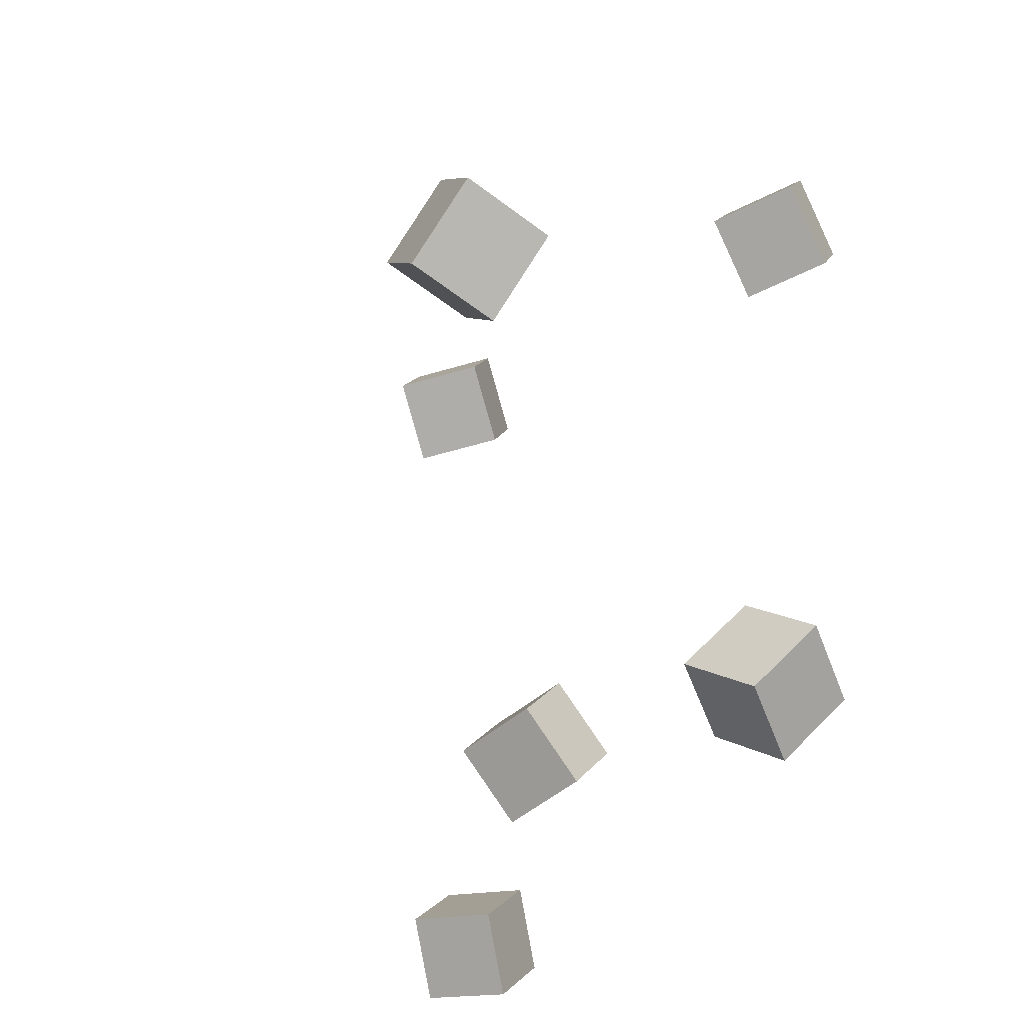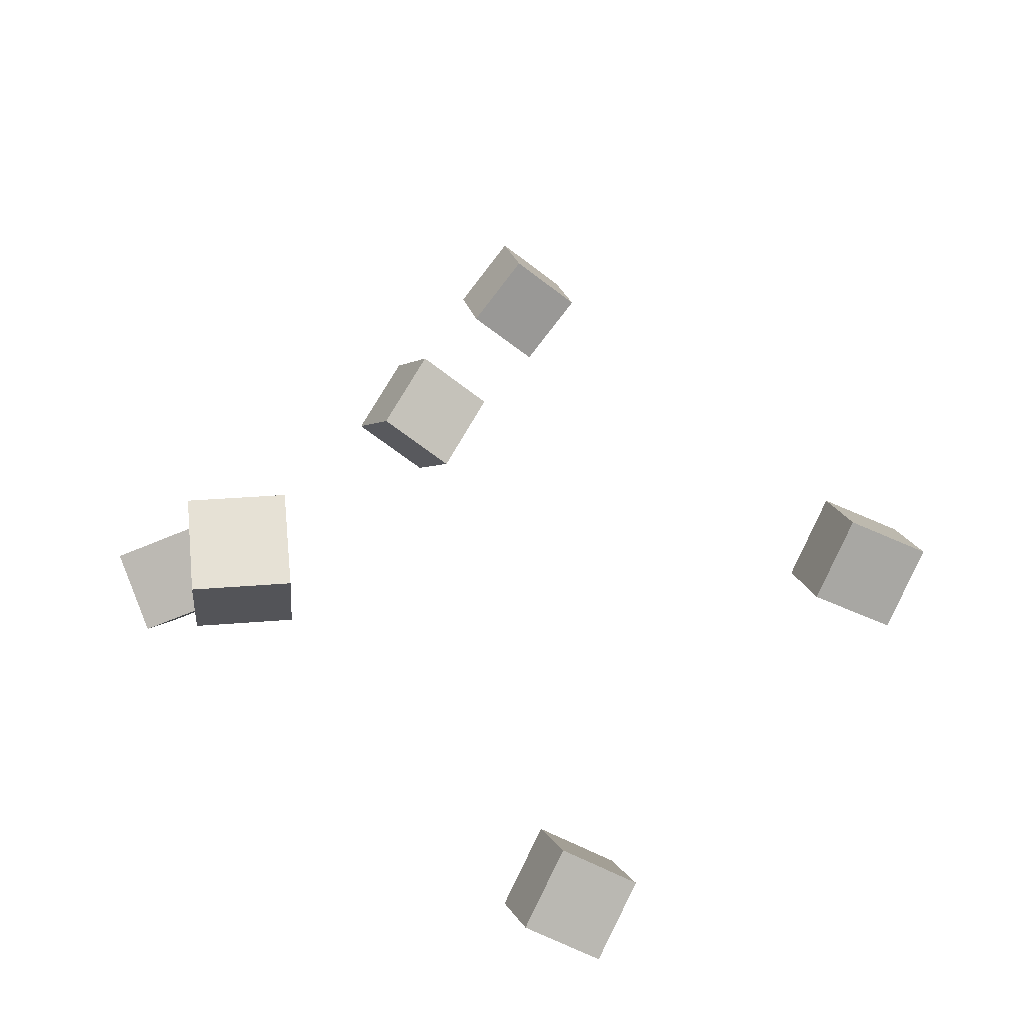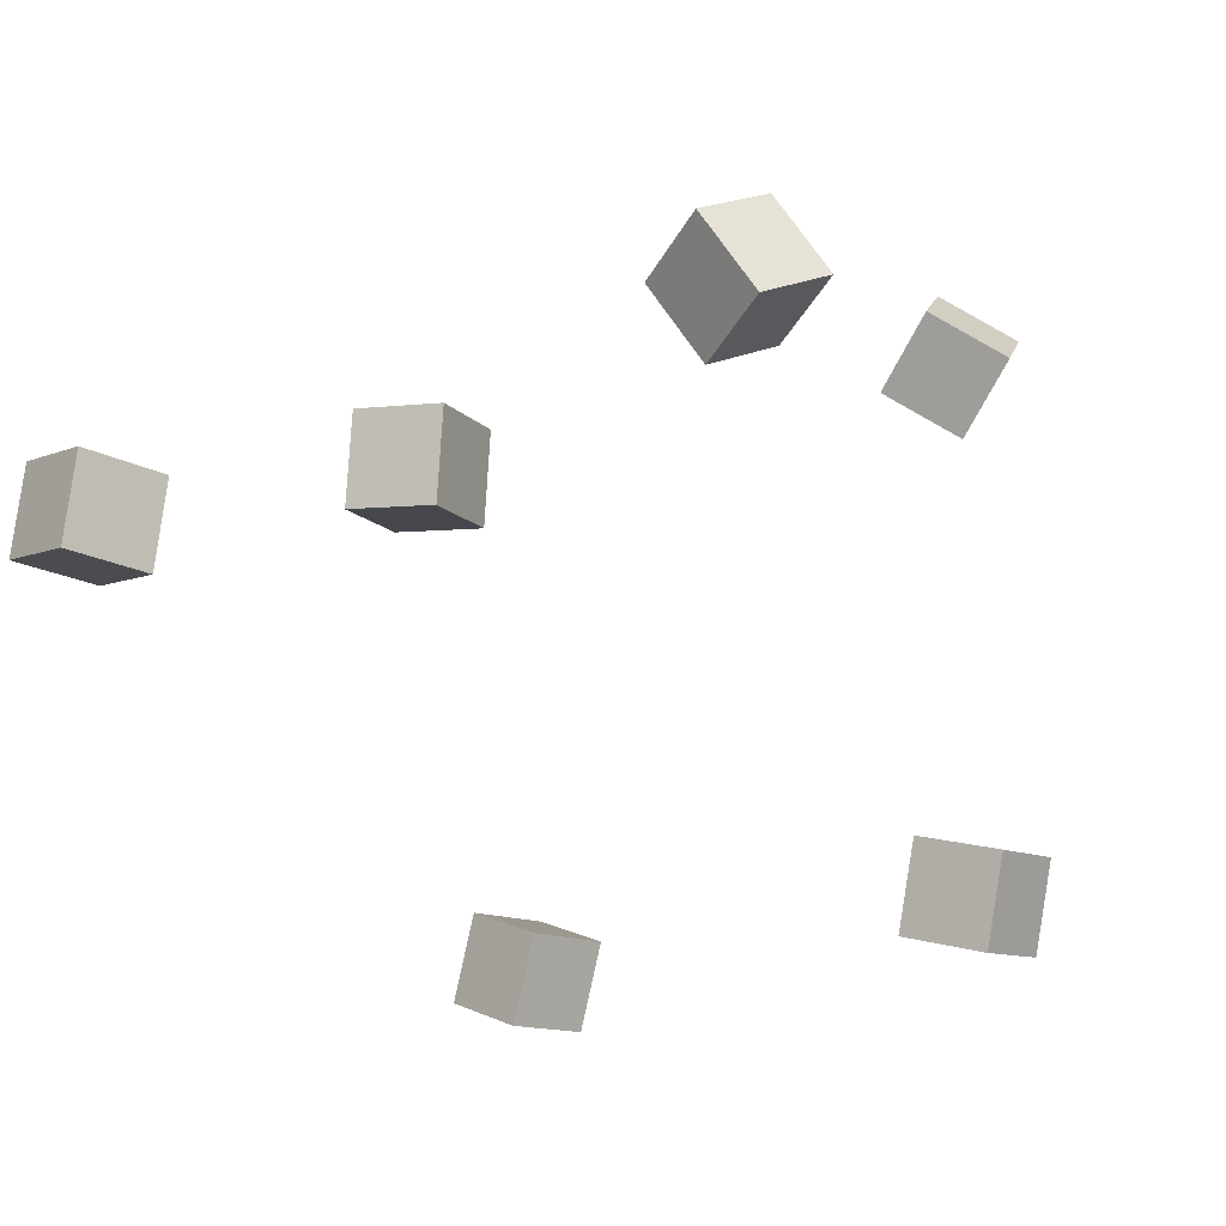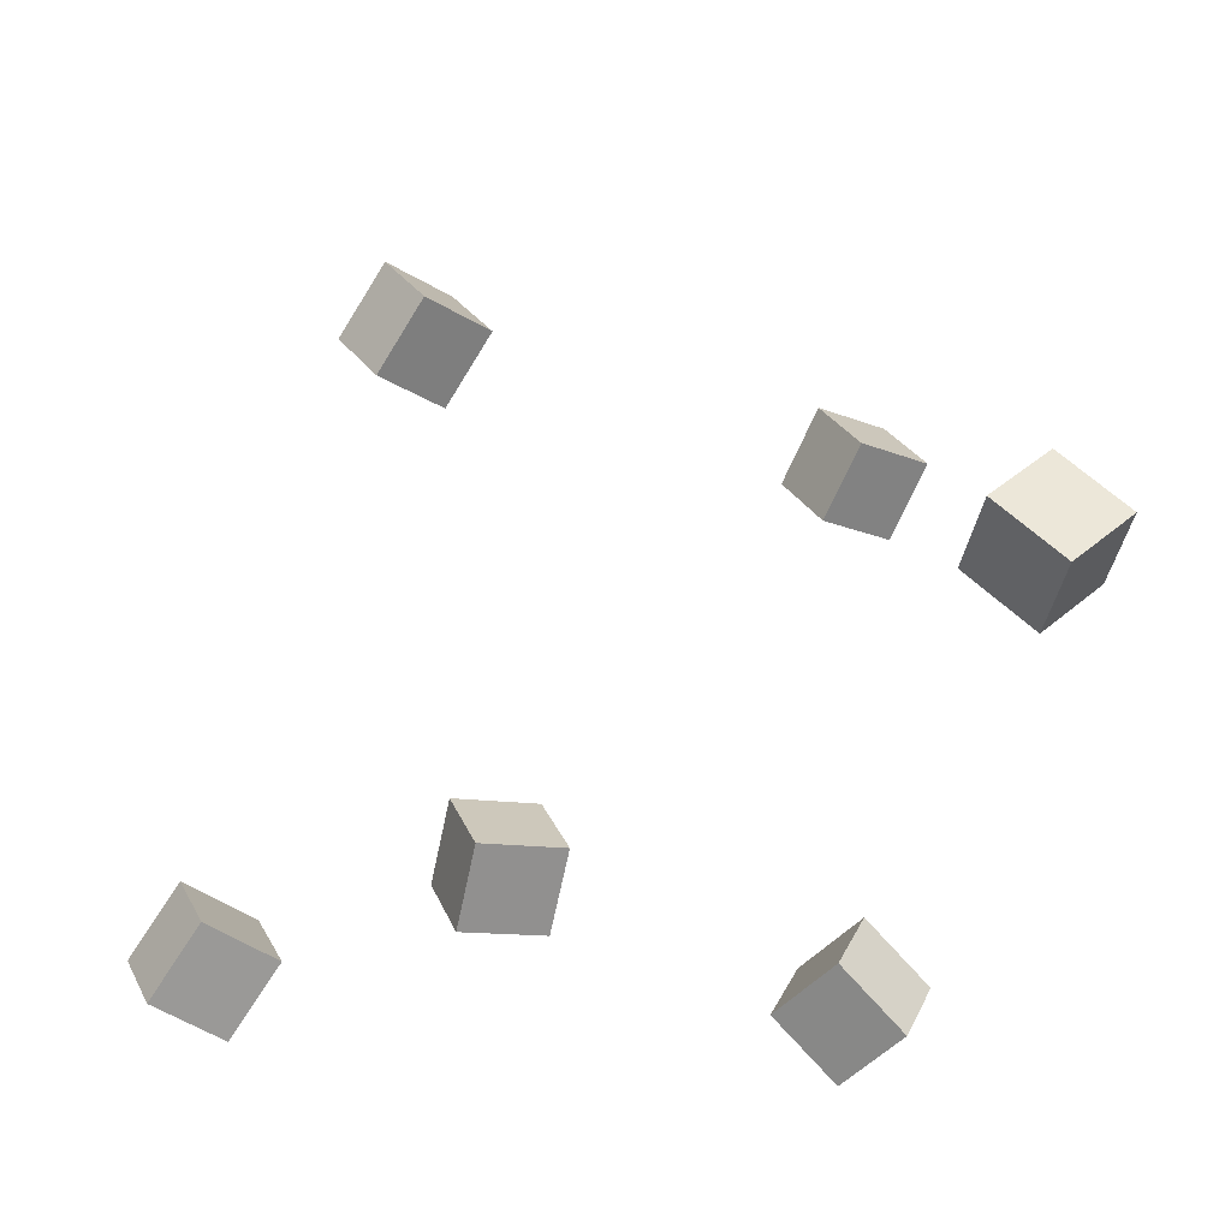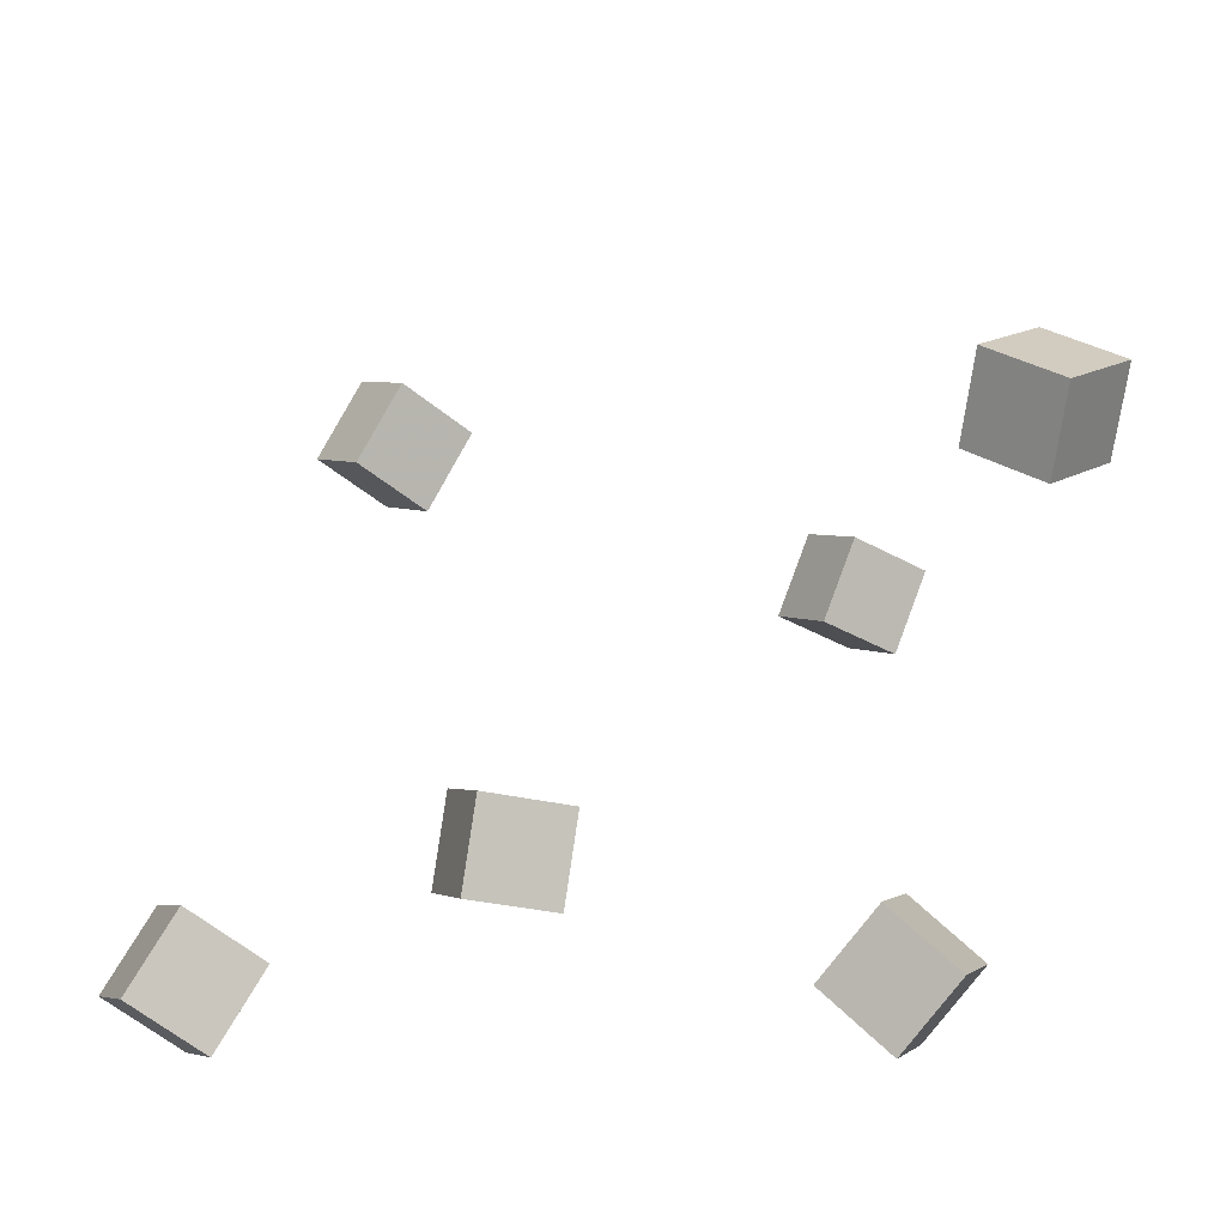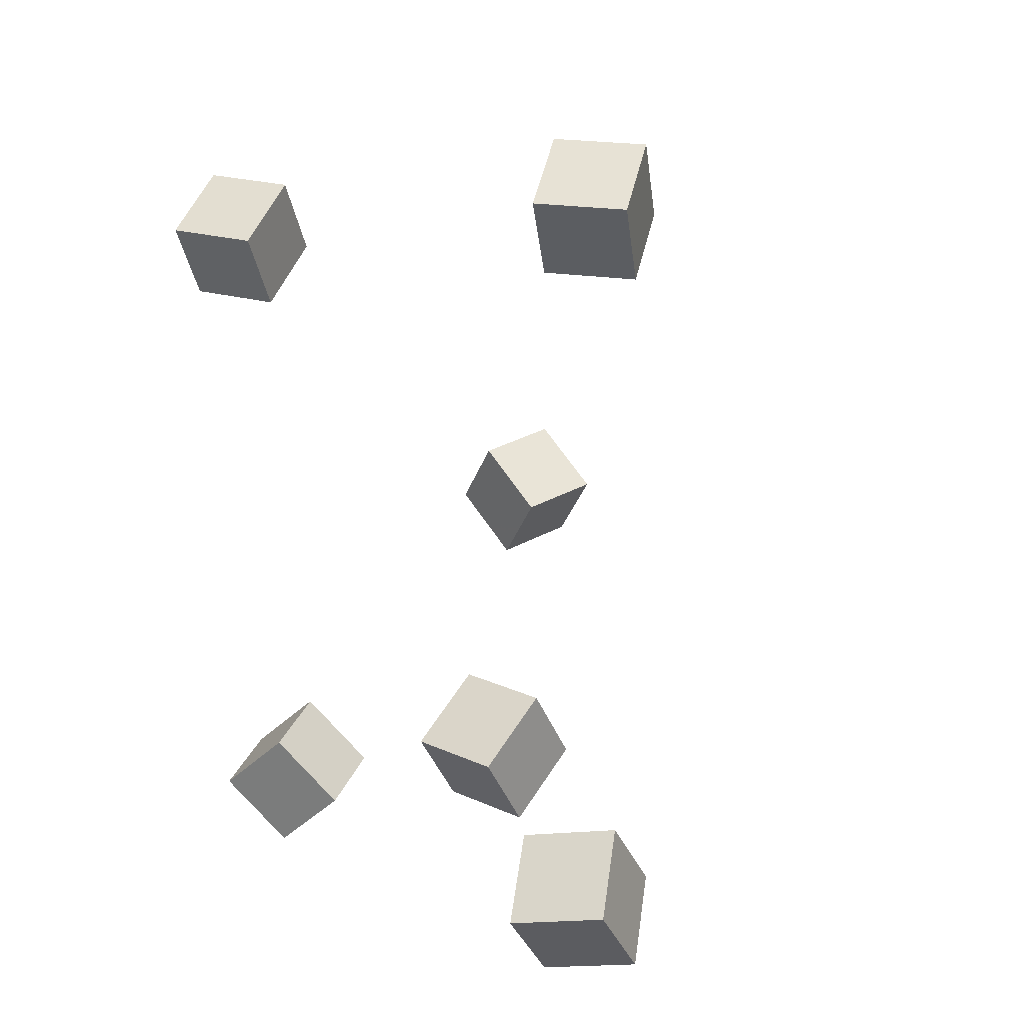
<metadata>
{"format":"obj","ext":"obj","renderer":"f3d","projection":"perspective","resolution":1024,"background":"white","views":[{"elev":-37.5,"azim":-116.1,"up":"+Z"},{"elev":49.1,"azim":-48.7,"up":"+Y"},{"elev":-64.4,"azim":-158.4,"up":"+Y"},{"elev":62.4,"azim":-176.9,"up":"+Y"},{"elev":-52.3,"azim":-177.8,"up":"+Z"},{"elev":7.3,"azim":60.7,"up":"+Z"}]}
</metadata>
<code>
v -0.2156 0.1957 -0.02477
v -0.1778 0.1935 0.009164
v -0.2236 0.2442 -0.01267
v -0.1857 0.2419 0.02127
v -0.1825 0.2102 -0.0607
v -0.1447 0.2079 -0.02677
v -0.1905 0.2586 -0.0486
v -0.1527 0.2563 -0.01466
f 1.0 7.0 5.0
f 1.0 3.0 7.0
f 1.0 4.0 3.0
f 1.0 2.0 4.0
f 3.0 8.0 7.0
f 3.0 4.0 8.0
f 5.0 7.0 8.0
f 5.0 8.0 6.0
f 1.0 5.0 6.0
f 1.0 6.0 2.0
f 2.0 6.0 8.0
f 2.0 8.0 4.0
v 0.1556 0.09977 0.1348
v 0.1206 0.06386 0.1381
v 0.1309 0.1269 0.169
v 0.09595 0.09105 0.1723
v 0.1819 0.07753 0.1715
v 0.1469 0.04162 0.1748
v 0.1572 0.1047 0.2057
v 0.1223 0.0688 0.209
f 9.0 15.0 13.0
f 9.0 11.0 15.0
f 9.0 12.0 11.0
f 9.0 10.0 12.0
f 11.0 16.0 15.0
f 11.0 12.0 16.0
f 13.0 15.0 16.0
f 13.0 16.0 14.0
f 9.0 13.0 14.0
f 9.0 14.0 10.0
f 10.0 14.0 16.0
f 10.0 16.0 12.0
v -0.1205 -0.02288 -0.182
v -0.08452 -0.004452 -0.1523
v -0.1521 0.01255 -0.1656
v -0.1161 0.03098 -0.136
v -0.1056 0.007423 -0.2189
v -0.06964 0.02585 -0.1892
v -0.1372 0.04286 -0.2025
v -0.1012 0.06129 -0.1729
f 17.0 23.0 21.0
f 17.0 19.0 23.0
f 17.0 20.0 19.0
f 17.0 18.0 20.0
f 19.0 24.0 23.0
f 19.0 20.0 24.0
f 21.0 23.0 24.0
f 21.0 24.0 22.0
f 17.0 21.0 22.0
f 17.0 22.0 18.0
f 18.0 22.0 24.0
f 18.0 24.0 20.0
v 0.2043 0.01626 -0.2151
v 0.1784 0.03889 -0.1789
v 0.2419 0.04755 -0.2078
v 0.2161 0.07018 -0.1716
v 0.2236 -0.01476 -0.1819
v 0.1978 0.007876 -0.1457
v 0.2613 0.01653 -0.1746
v 0.2354 0.03917 -0.1384
f 25.0 31.0 29.0
f 25.0 27.0 31.0
f 25.0 28.0 27.0
f 25.0 26.0 28.0
f 27.0 32.0 31.0
f 27.0 28.0 32.0
f 29.0 31.0 32.0
f 29.0 32.0 30.0
f 25.0 29.0 30.0
f 25.0 30.0 26.0
f 26.0 30.0 32.0
f 26.0 32.0 28.0
v 0.06104 0.01867 -0.1252
v 0.05234 0.05426 -0.09178
v 0.04358 0.04844 -0.1614
v 0.03488 0.08403 -0.128
v 0.1069 0.03671 -0.1325
v 0.09818 0.0723 -0.09905
v 0.08942 0.06648 -0.1687
v 0.08072 0.1021 -0.1352
f 33.0 39.0 37.0
f 33.0 35.0 39.0
f 33.0 36.0 35.0
f 33.0 34.0 36.0
f 35.0 40.0 39.0
f 35.0 36.0 40.0
f 37.0 39.0 40.0
f 37.0 40.0 38.0
f 33.0 37.0 38.0
f 33.0 38.0 34.0
f 34.0 38.0 40.0
f 34.0 40.0 36.0
v -0.1328 -0.03199 0.1223
v -0.1095 -0.05621 0.1595
v -0.1515 0.0004914 0.1552
v -0.1283 -0.02373 0.1923
v -0.09258 -0.002685 0.1163
v -0.06935 -0.02691 0.1534
v -0.1113 0.02979 0.1491
v -0.08809 0.005569 0.1863
f 41.0 47.0 45.0
f 41.0 43.0 47.0
f 41.0 44.0 43.0
f 41.0 42.0 44.0
f 43.0 48.0 47.0
f 43.0 44.0 48.0
f 45.0 47.0 48.0
f 45.0 48.0 46.0
f 41.0 45.0 46.0
f 41.0 46.0 42.0
f 42.0 46.0 48.0
f 42.0 48.0 44.0

</code>
